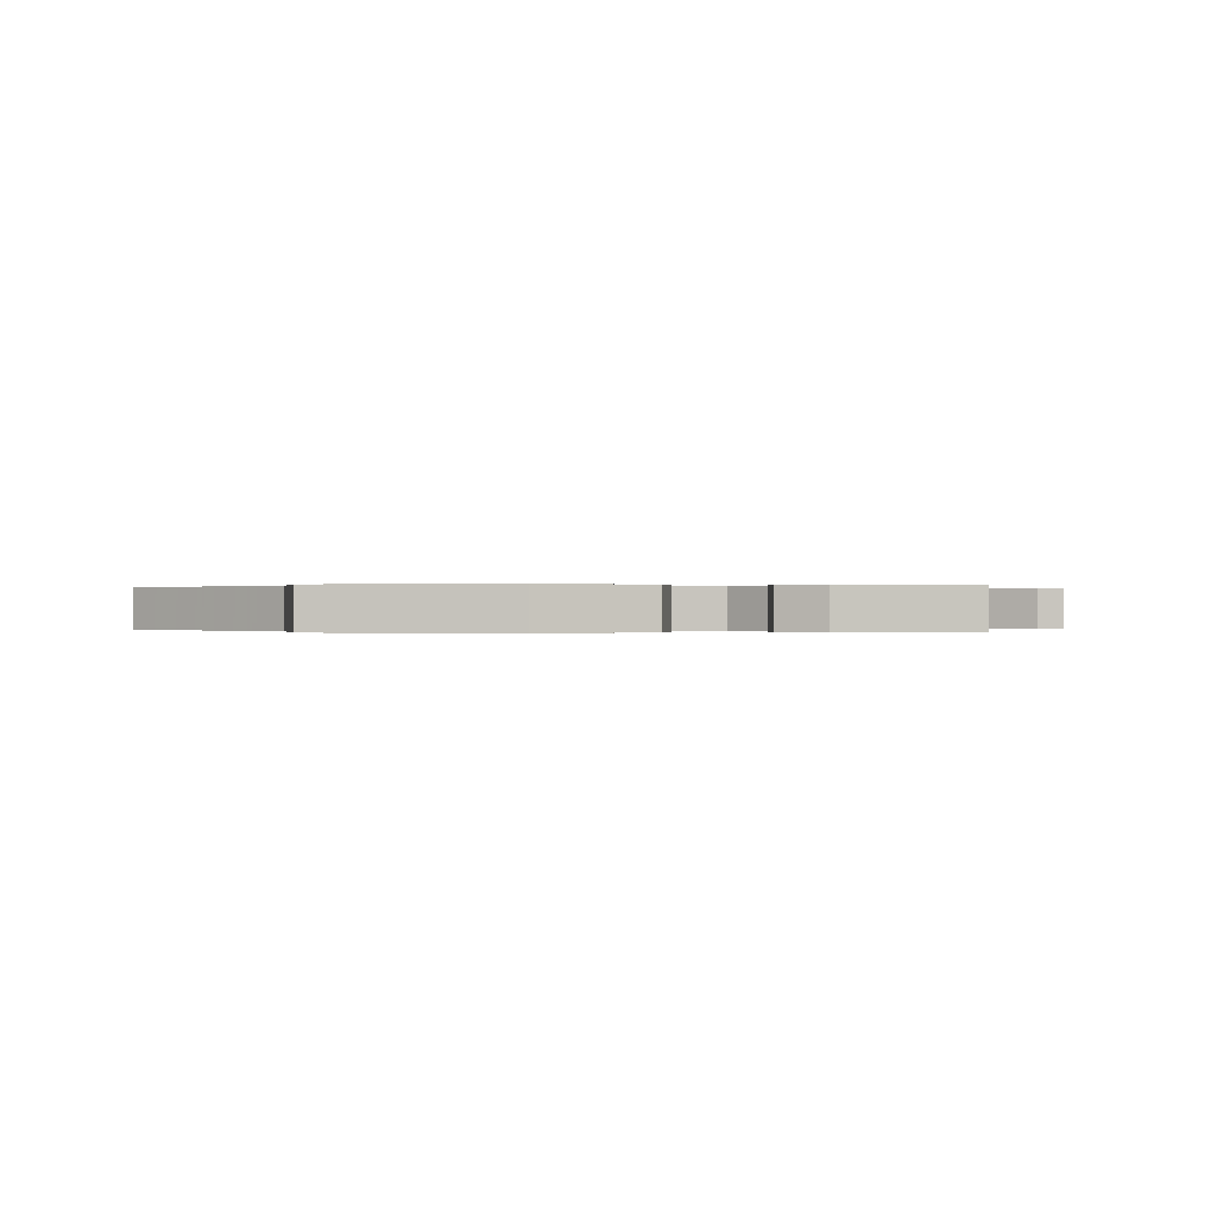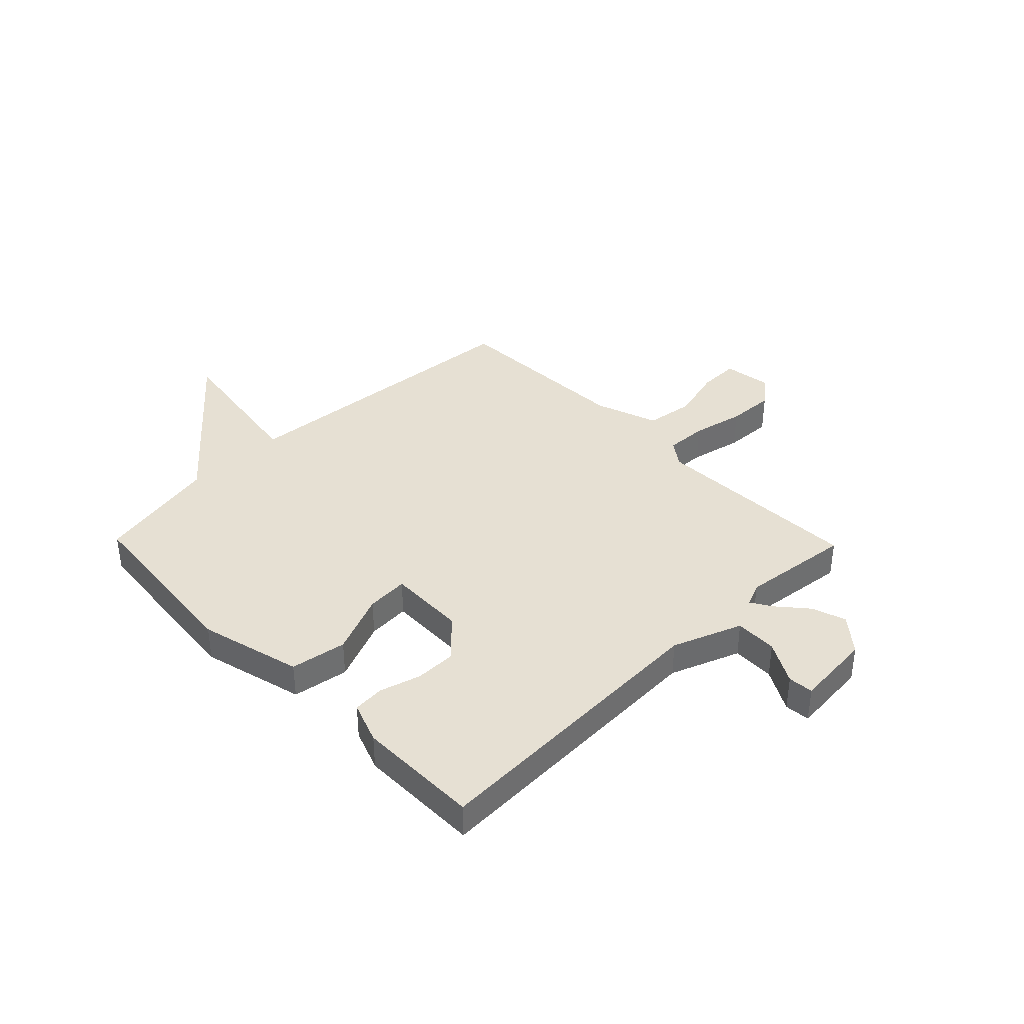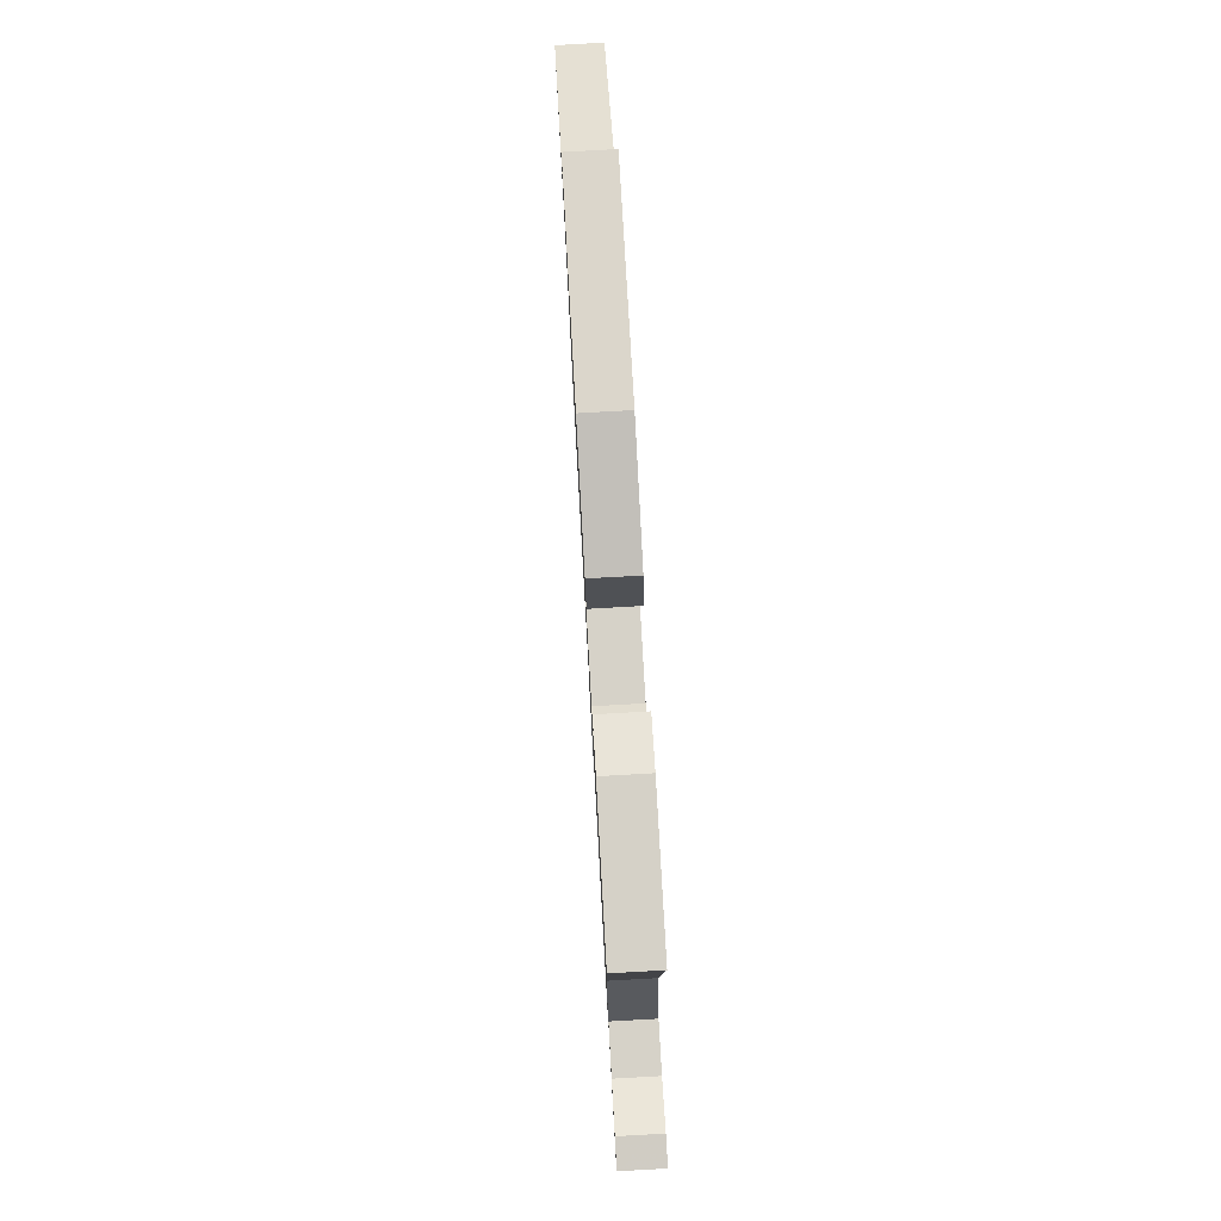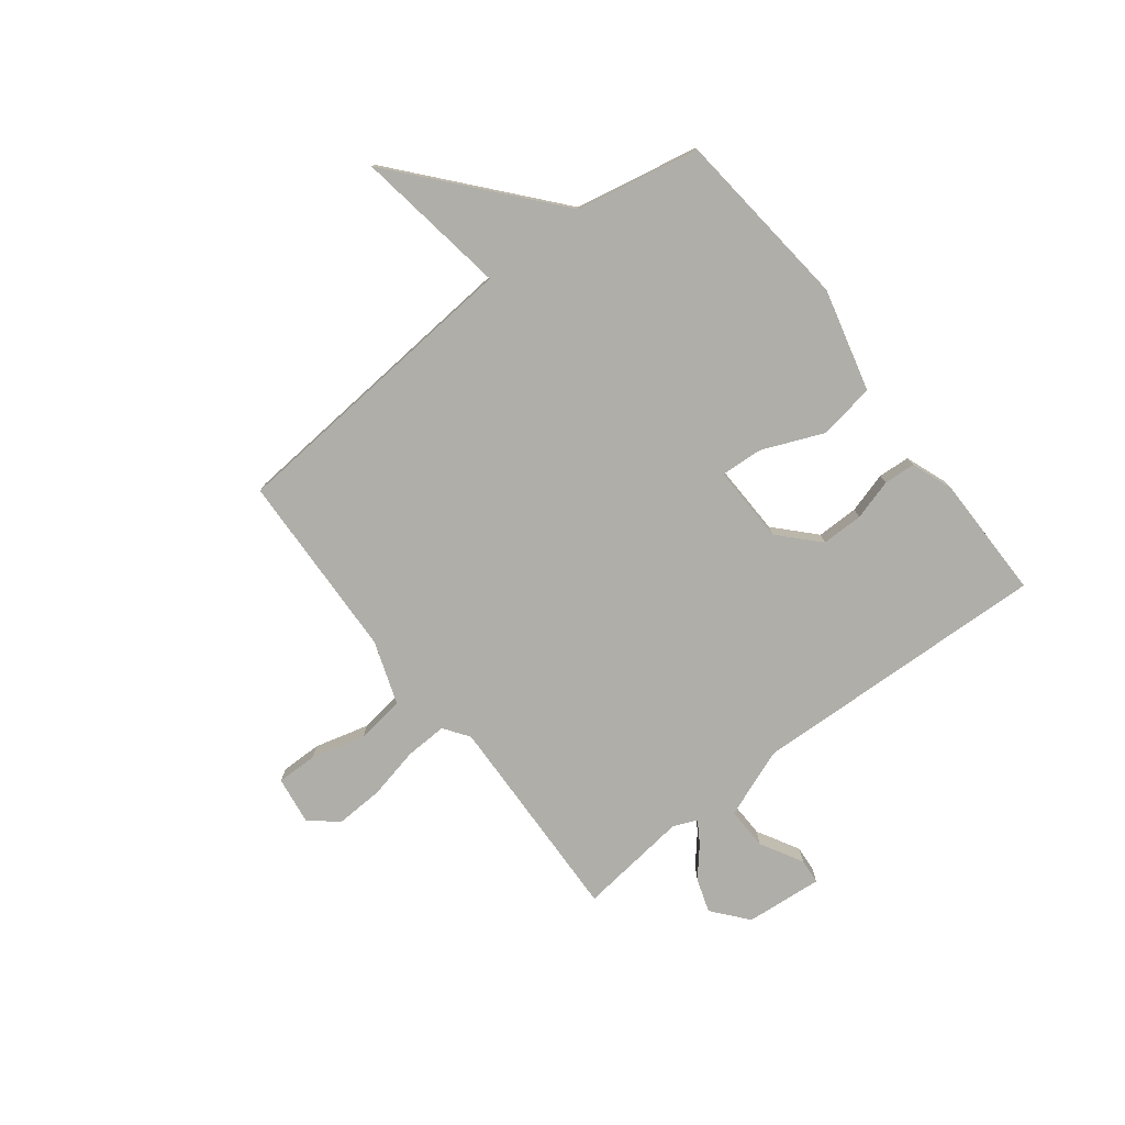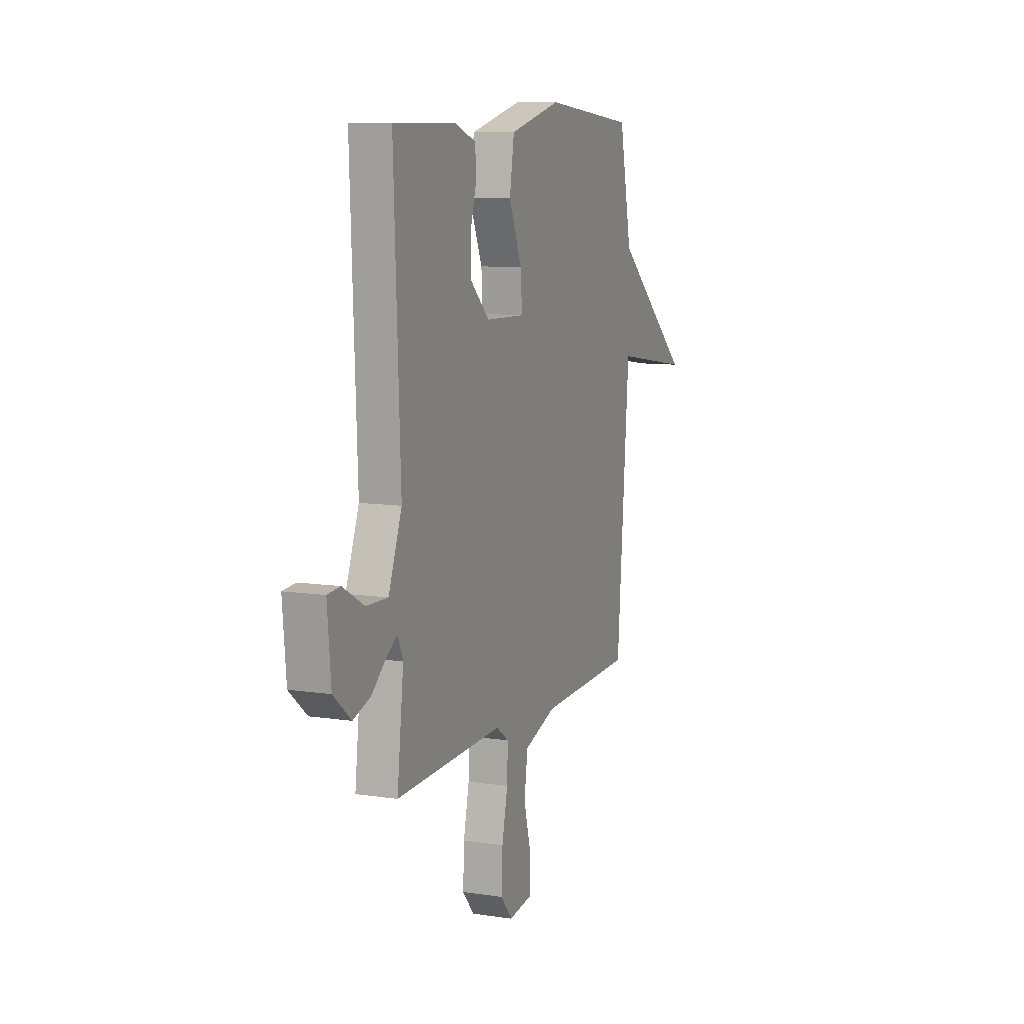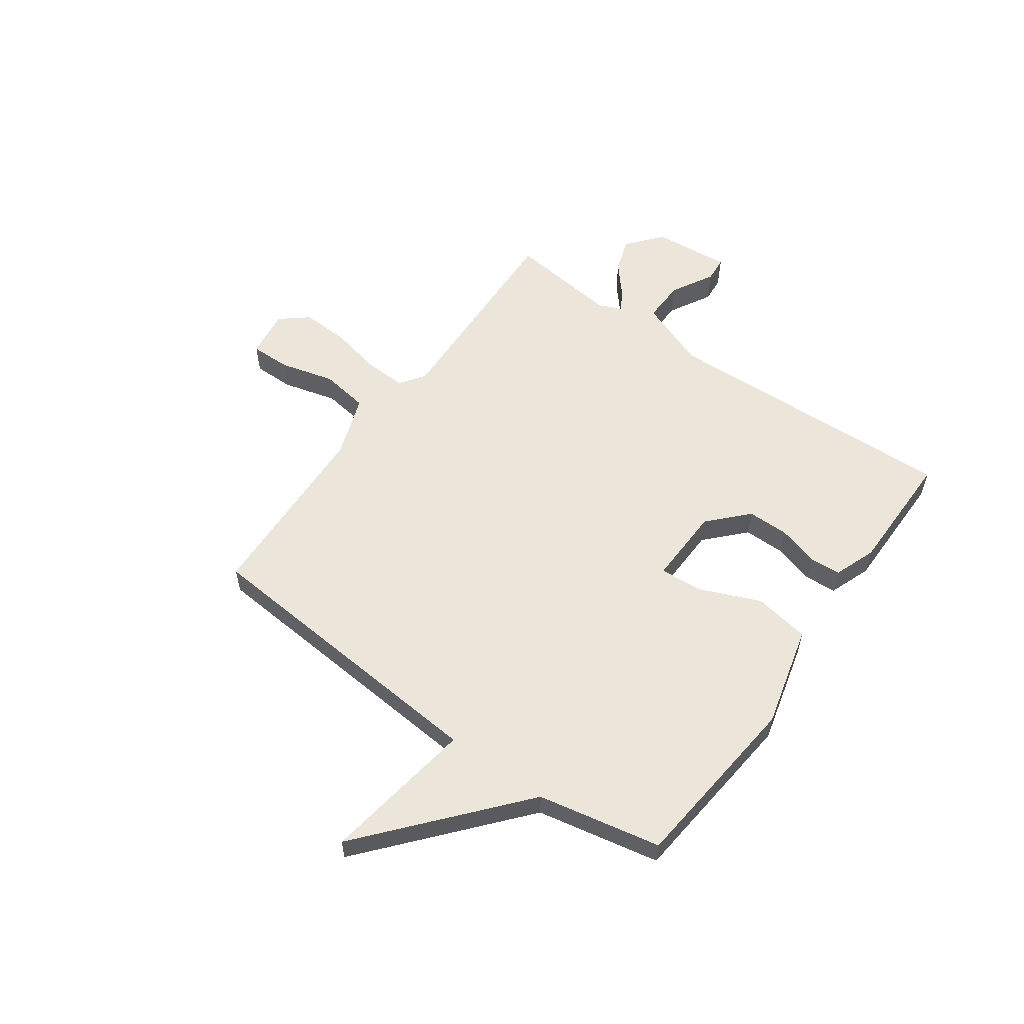
<metadata>
{"format":"obj","ext":"obj","renderer":"f3d","projection":"perspective","resolution":1024,"background":"white","views":[{"elev":-0.0,"azim":0.2,"up":"+Y"},{"elev":38.4,"azim":45.8,"up":"+Y"},{"elev":79.3,"azim":86.8,"up":"+Z"},{"elev":-77.5,"azim":-52.2,"up":"+Y"},{"elev":9.4,"azim":111.8,"up":"+Z"},{"elev":57.1,"azim":-54.4,"up":"+Y"}]}
</metadata>
<code>
v -0.5 0.07 -0.5
v -0.546 0.07 0.07
v -0.83 0.07 0.027
v -0.546 0.07 0.27
v -0.5 0.07 0.5
v -0.161 0.07 0.534
v 0.03 0.07 0.485
v 0.047 0.07 0.38
v -0.001 0.07 0.266
v -0.006 0.07 0.187
v 0.139 0.07 0.191
v 0.21 0.07 0.258
v 0.21 0.07 0.336
v 0.188 0.07 0.412
v 0.192 0.07 0.471
v 0.27 0.07 0.5
v 0.5 0.07 0.5
v 0.477 0.07 -0.058
v 0.526 0.07 -0.187
v 0.605 0.07 -0.185
v 0.684 0.07 -0.141
v 0.731 0.07 -0.145
v 0.718 0.07 -0.289
v 0.653 0.07 -0.343
v 0.59 0.07 -0.322
v 0.535 0.07 -0.275
v 0.495 0.07 -0.25
v 0.476 0.07 -0.294
v 0.5 0.07 -0.5
v 0.104 0.07 -0.486
v 0.057 0.07 -0.519
v 0.06 0.07 -0.597
v 0.081 0.07 -0.694
v 0.085 0.07 -0.783
v 0.042 0.07 -0.835
v -0.048 0.07 -0.822
v -0.047 0.07 -0.746
v -0.02 0.07 -0.645
v -0.033 0.07 -0.555
v -0.15 0.07 -0.514
v -0.5 0 -0.5
v -0.546 0 0.07
v -0.83 0 0.027
v -0.546 0 0.27
v -0.5 0 0.5
v -0.161 0 0.534
v 0.03 0 0.485
v 0.047 0 0.38
v -0.001 0 0.266
v -0.006 0 0.187
v 0.139 0 0.191
v 0.21 0 0.258
v 0.21 0 0.336
v 0.188 0 0.412
v 0.192 0 0.471
v 0.27 0 0.5
v 0.5 0 0.5
v 0.477 0 -0.058
v 0.526 0 -0.187
v 0.605 0 -0.185
v 0.684 0 -0.141
v 0.731 0 -0.145
v 0.718 0 -0.289
v 0.653 0 -0.343
v 0.59 0 -0.322
v 0.535 0 -0.275
v 0.495 0 -0.25
v 0.476 0 -0.294
v 0.5 0 -0.5
v 0.104 0 -0.486
v 0.057 0 -0.519
v 0.06 0 -0.597
v 0.081 0 -0.694
v 0.085 0 -0.783
v 0.042 0 -0.835
v -0.048 0 -0.822
v -0.047 0 -0.746
v -0.02 0 -0.645
v -0.033 0 -0.555
v -0.15 0 -0.514
f 36 37 38
f 35 36 38
f 34 35 38
f 33 34 38
f 32 33 38
f 31 32 38 39
f 30 31 39 40
f 28 29 30
f 40 1 2
f 30 40 2
f 28 30 2
f 27 28 2
f 24 25 26
f 23 24 26
f 22 23 26
f 21 22 26
f 20 21 26
f 19 20 26 27
f 16 17 18
f 15 16 18
f 14 15 18
f 13 14 18
f 18 19 27
f 13 18 27
f 12 13 27
f 7 8 9
f 6 7 9
f 5 6 9
f 4 5 9
f 4 9 10
f 3 4 10
f 2 3 10
f 27 2 10 11
f 11 12 27
f 78 77 76
f 78 76 75
f 78 75 74
f 78 74 73
f 78 73 72
f 79 78 72 71
f 80 79 71 70
f 70 69 68
f 42 41 80
f 42 80 70
f 42 70 68
f 42 68 67
f 66 65 64
f 66 64 63
f 66 63 62
f 66 62 61
f 66 61 60
f 67 66 60 59
f 58 57 56
f 58 56 55
f 58 55 54
f 58 54 53
f 67 59 58
f 67 58 53
f 67 53 52
f 49 48 47
f 49 47 46
f 49 46 45
f 49 45 44
f 50 49 44
f 50 44 43
f 50 43 42
f 51 50 42 67
f 67 52 51
f 1 41 42 2
f 2 42 43 3
f 3 43 44 4
f 4 44 45 5
f 5 45 46 6
f 6 46 47 7
f 7 47 48 8
f 8 48 49 9
f 9 49 50 10
f 10 50 51 11
f 11 51 52 12
f 12 52 53 13
f 13 53 54 14
f 14 54 55 15
f 15 55 56 16
f 16 56 57 17
f 17 57 58 18
f 18 58 59 19
f 19 59 60 20
f 20 60 61 21
f 21 61 62 22
f 22 62 63 23
f 23 63 64 24
f 24 64 65 25
f 25 65 66 26
f 26 66 67 27
f 27 67 68 28
f 28 68 69 29
f 29 69 70 30
f 30 70 71 31
f 31 71 72 32
f 32 72 73 33
f 33 73 74 34
f 34 74 75 35
f 35 75 76 36
f 36 76 77 37
f 37 77 78 38
f 38 78 79 39
f 39 79 80 40
f 40 80 41 1

</code>
